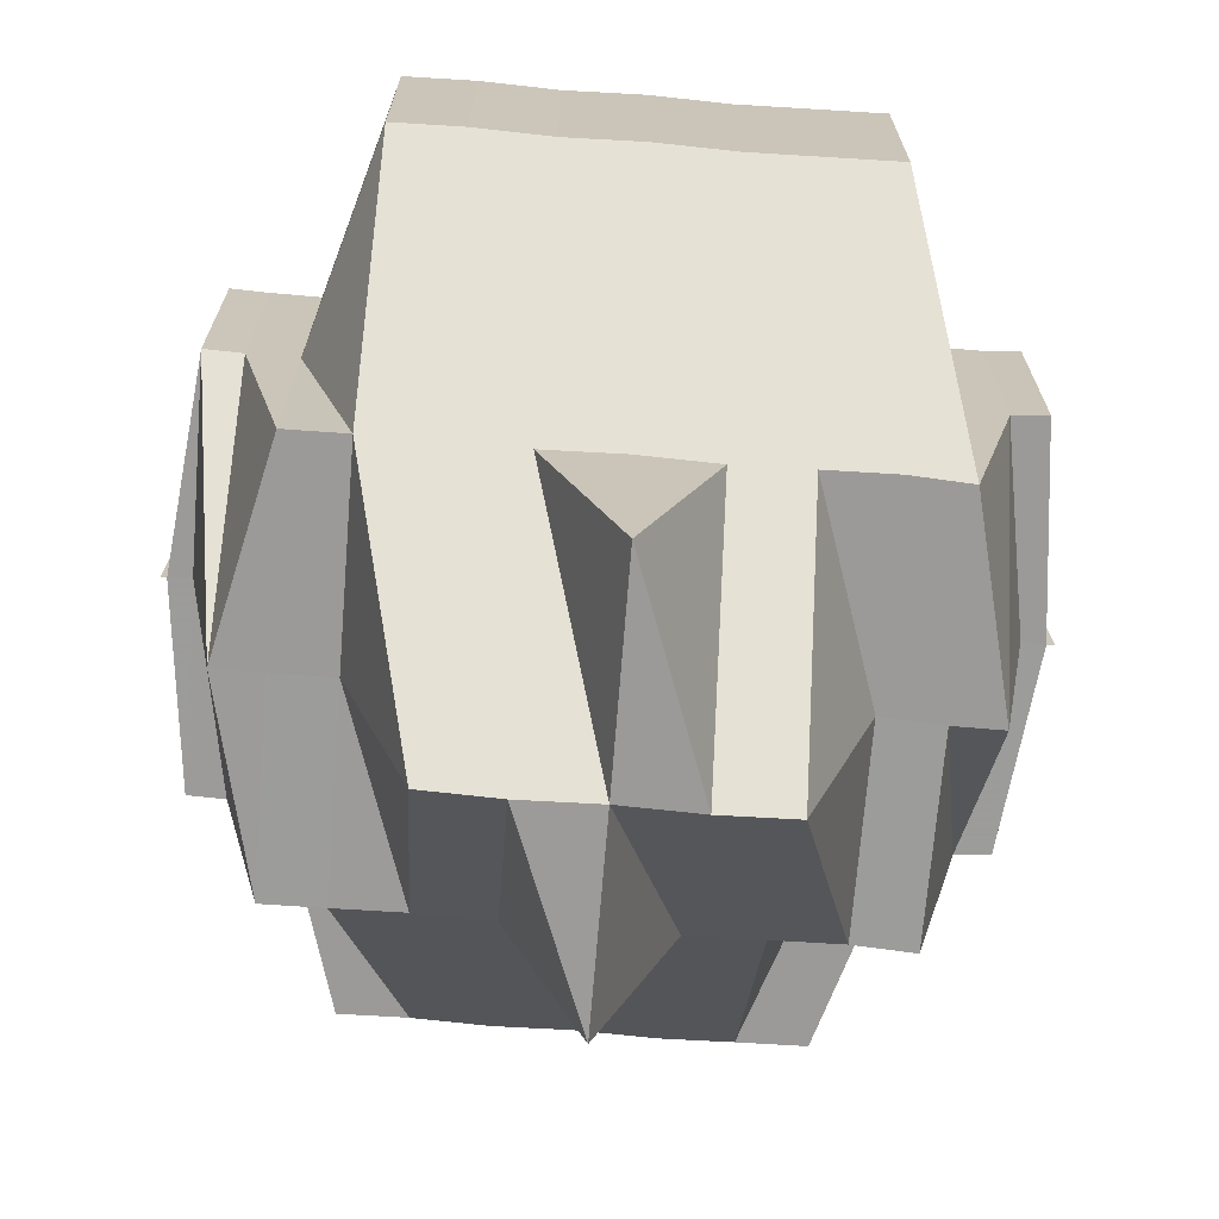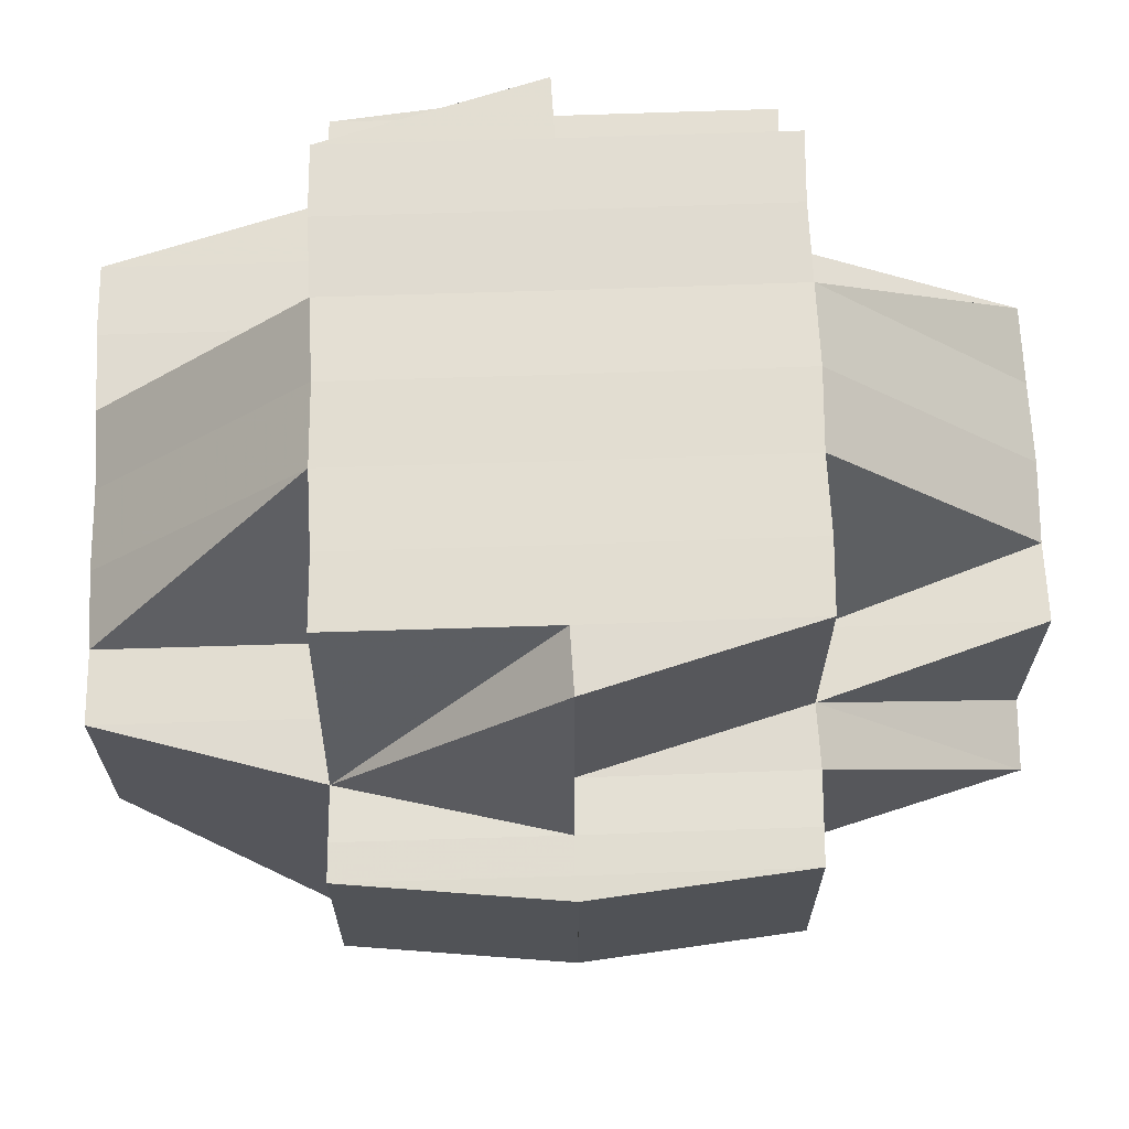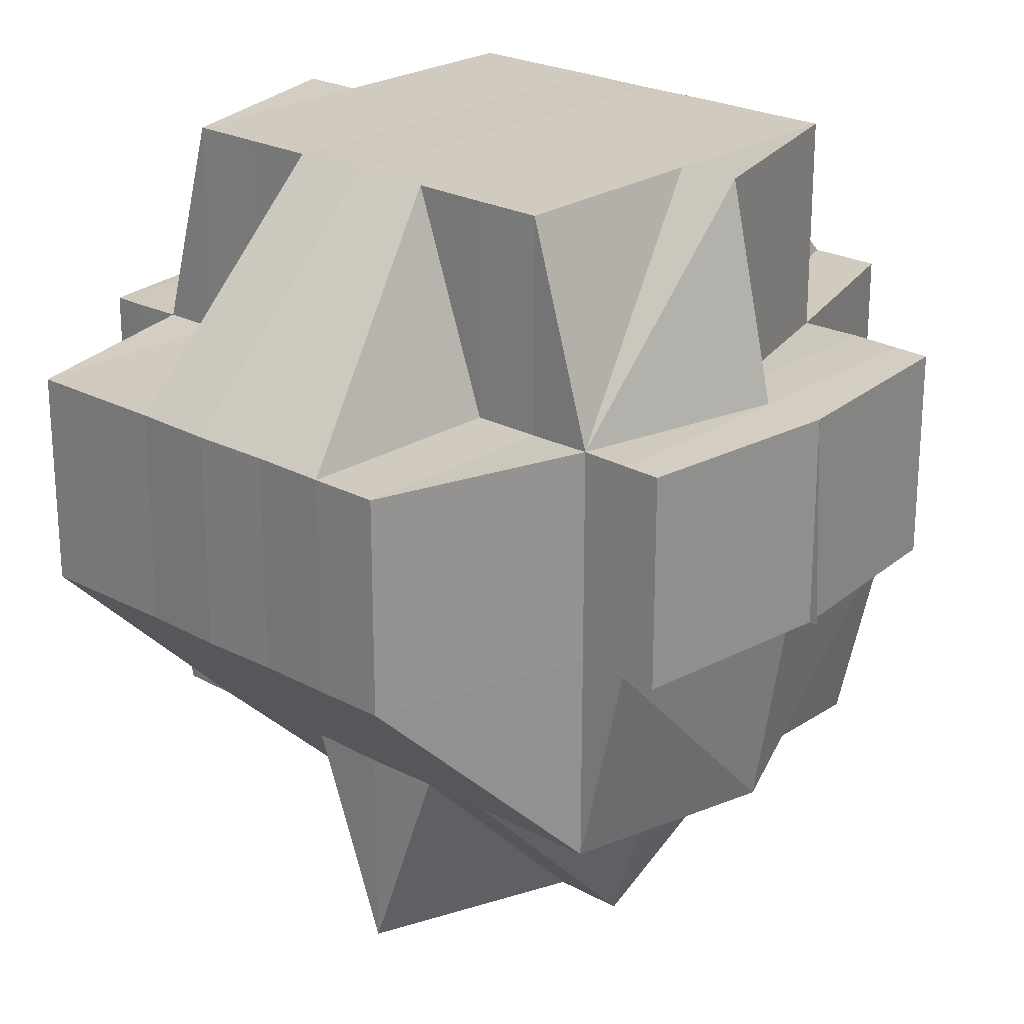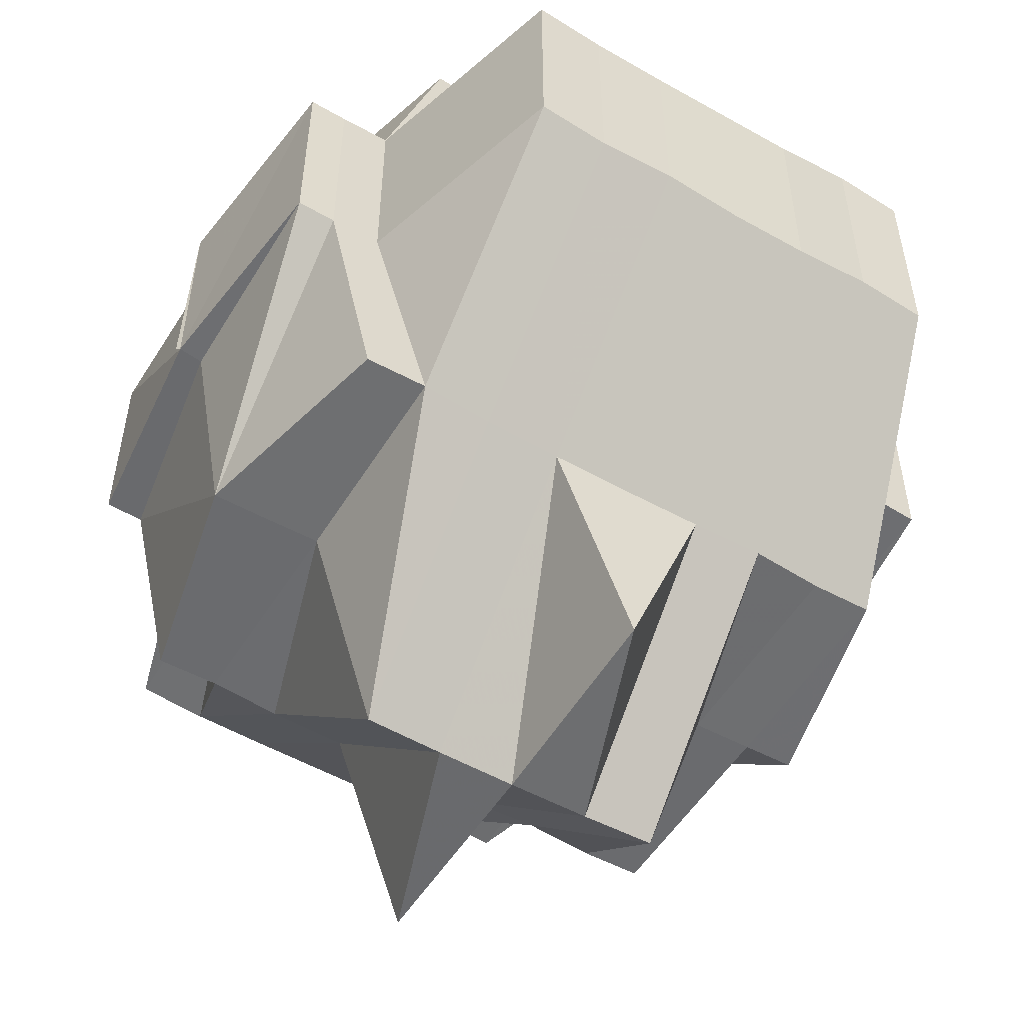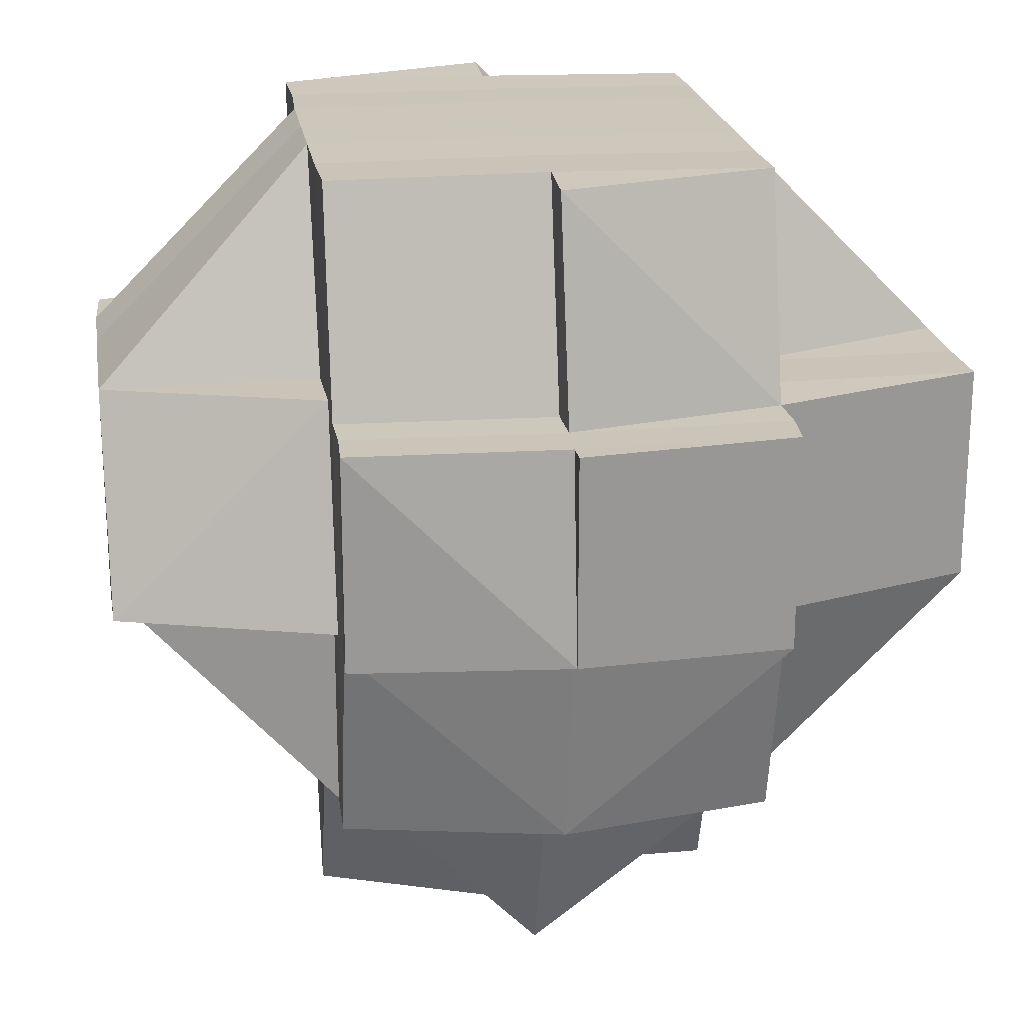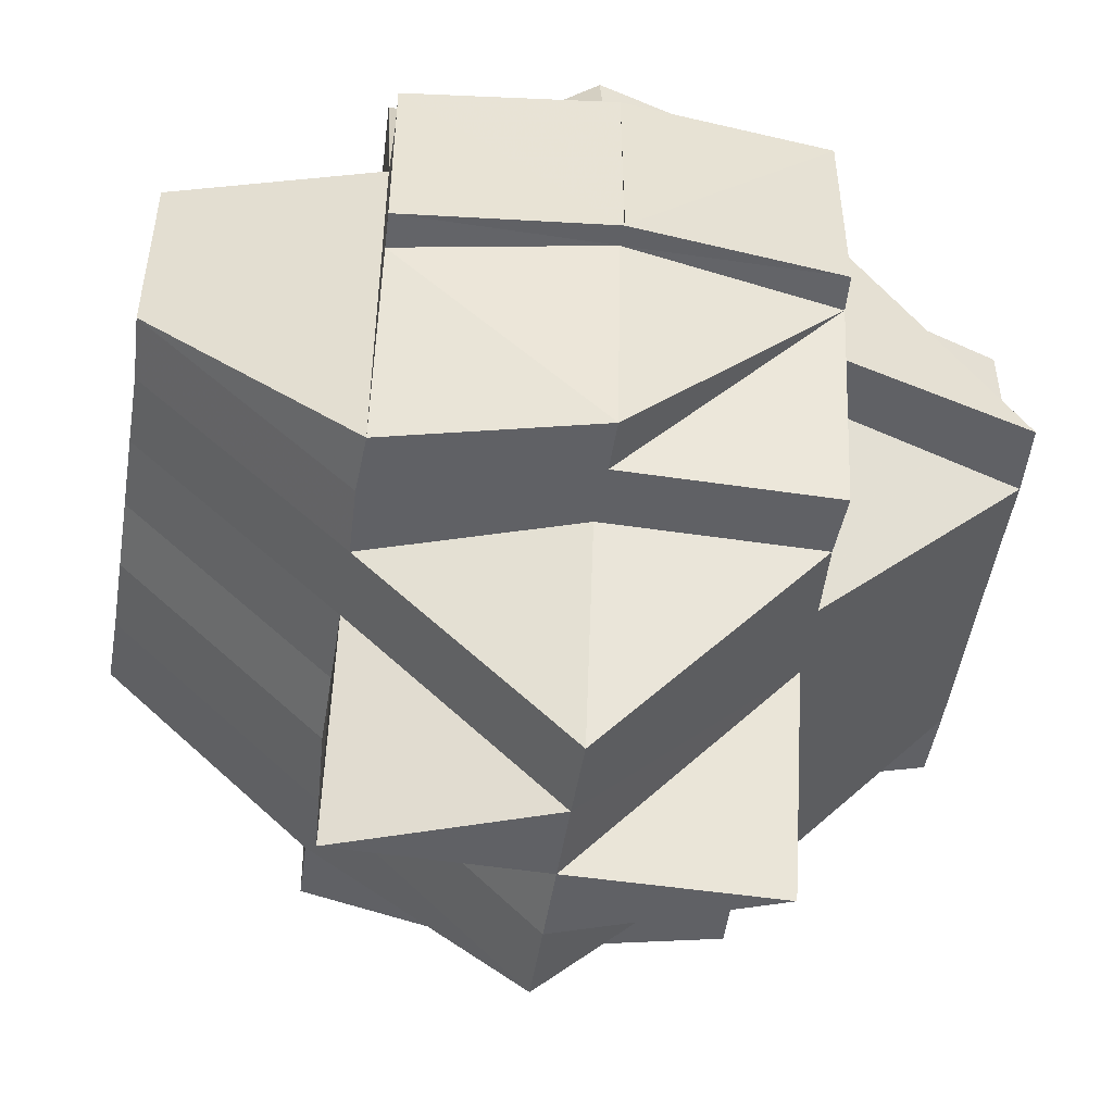
<metadata>
{"format":"obj","ext":"obj","renderer":"f3d","projection":"perspective","resolution":1024,"background":"white","views":[{"elev":-69.6,"azim":85.4,"up":"+Y"},{"elev":68.2,"azim":178.2,"up":"+Y"},{"elev":23.3,"azim":132.4,"up":"+Y"},{"elev":-53.8,"azim":58.6,"up":"+Y"},{"elev":21.4,"azim":-8.8,"up":"+Y"},{"elev":-49.7,"azim":171.0,"up":"+Y"}]}
</metadata>
<code>
o 647
v 2226 1853 13.55
v 2226 1853 13.55
v 2226 1853 13.55
v 2226 1853 13.55
v 2226 1853 13.55
v 2226 1853 13.55
v 2226 1853 13.55
v 2226 1853 13.55
v 2226 1853 13.55
v 2226 1853 13.55
v 2226 1853 13.55
v 2226 1853 13.55
v 2226 1853 13.55
v 2226 1853 13.55
v 2226 1853 13.55
v 2226 1853 13.55
v 2226 1853 13.55
v 2226 1853 13.55
v 2226 1853 13.55
v 2226 1853 13.55
v 2226 1853 13.55
v 2226 1853 13.55
v 2226 1853 13.55
v 2226 1853 13.55
v 2226 1853 13.55
v 2226 1853 13.55
v 2226 1853 13.55
v 2226 1853 13.55
v 2226 1853 13.55
v 2226 1853 13.55
v 2226 1853 13.55
v 2226 1853 13.55
v 2226 1853 13.55
v 2226 1853 13.55
v 2226 1853 13.55
v 2226 1853 13.55
v 2226 1853 13.55
v 2226 1853 13.55
v 2226 1853 13.55
v 2226 1853 13.55
v 2226 1853 13.55
v 2226 1853 13.55
v 2226 1853 13.55
v 2226 1853 13.55
v 2226 1853 13.55
v 2226 1853 13.55
v 2226 1853 13.55
v 2226 1853 13.55
v 2226 1853 13.55
v 2226 1853 13.56
v 2226 1853 13.56
v 2226 1853 13.56
v 2226 1853 13.56
v 2226 1853 13.56
v 2226 1853 13.55
v 2226 1853 13.56
v 2226 1853 13.56
v 2226 1853 13.56
v 2226 1853 13.56
v 2226 1853 13.55
v 2226 1853 13.56
v 2226 1853 13.56
v 2226 1853 13.55
v 2226 1853 13.55
v 2226 1853 13.55
v 2226 1853 13.55
v 2226 1853 13.55
v 2226 1853 13.55
v 2226 1853 13.56
v 2226 1853 13.56
v 2226 1853 13.56
v 2226 1853 13.56
v 2226 1853 13.56
v 2226 1853 13.56
v 2226 1853 13.57
v 2226 1853 13.56
v 2226 1853 13.57
v 2226 1853 13.57
v 2226 1853 13.57
v 2226 1853 13.56
v 2226 1853 13.56
v 2226 1853 13.56
v 2226 1853 13.56
v 2226 1853 13.55
v 2226 1853 13.55
v 2226 1853 13.56
v 2226 1853 13.57
v 2226 1853 13.57
v 2226 1853 13.55
v 2226 1853 13.55
v 2226 1853 13.55
v 2226 1853 13.56
v 2226 1853 13.55
v 2226 1853 13.55
v 2226 1853 13.55
v 2226 1853 13.55
v 2226 1853 13.55
v 2226 1853 13.55
v 2226 1853 13.55
v 2226 1853 13.55
v 2226 1853 13.55
v 2226 1853 13.55
v 2226 1853 13.55
v 2226 1853 13.55
v 2226 1853 13.55
v 2226 1853 13.55
v 2226 1853 13.55
v 2226 1853 13.55
v 2226 1853 13.55
v 2226 1853 13.55
v 2226 1853 13.55
v 2226 1853 13.55
v 2226 1853 13.55
v 2226 1853 13.56
v 2226 1853 13.56
v 2226 1853 13.56
v 2226 1853 13.56
v 2226 1853 13.55
v 2226 1853 13.56
v 2226 1853 13.56
v 2226 1853 13.55
v 2226 1853 13.55
v 2226 1853 13.55
v 2226 1853 13.56
v 2226 1853 13.56
v 2226 1853 13.56
v 2226 1853 13.56
v 2226 1853 13.56
v 2226 1853 13.56
v 2226 1853 13.55
v 2226 1853 13.55
v 2226 1853 13.55
v 2226 1853 13.55
v 2226 1853 13.55
v 2226 1853 13.55
v 2226 1853 13.55
v 2226 1853 13.56
v 2226 1853 13.55
v 2226 1853 13.56
v 2226 1853 13.56
v 2226 1853 13.56
v 2226 1853 13.56
v 2226 1853 13.56
v 2226 1853 13.56
v 2226 1853 13.56
v 2226 1853 13.56
v 2226 1853 13.57
v 2226 1853 13.56
v 2226 1853 13.57
v 2226 1853 13.57
v 2226 1853 13.57
v 2226 1853 13.56
v 2226 1853 13.56
v 2226 1853 13.57
v 2226 1853 13.56
v 2226 1853 13.56
v 2226 1853 13.56
v 2226 1853 13.57
v 2226 1853 13.56
v 2226 1853 13.56
v 2226 1853 13.57
v 2226 1853 13.56
v 2226 1853 13.57
v 2226 1853 13.56
v 2226 1853 13.57
v 2226 1853 13.57
v 2226 1853 13.56
v 2226 1853 13.57
v 2226 1853 13.57
v 2226 1853 13.57
v 2226 1853 13.57
v 2226 1853 13.57
v 2226 1853 13.58
v 2226 1853 13.57
v 2226 1853 13.57
v 2226 1853 13.57
v 2226 1853 13.57
v 2226 1853 13.57
v 2226 1853 13.57
v 2226 1853 13.57
v 2226 1853 13.57
v 2226 1853 13.57
v 2226 1853 13.57
v 2226 1853 13.57
v 2226 1853 13.57
v 2226 1853 13.58
v 2226 1853 13.57
v 2226 1853 13.57
v 2226 1853 13.57
v 2226 1853 13.57
v 2226 1853 13.58
v 2226 1853 13.58
v 2226 1853 13.58
v 2226 1853 13.58
v 2226 1853 13.57
v 2226 1853 13.58
v 2226 1853 13.58
v 2226 1853 13.58
v 2226 1853 13.57
v 2226 1853 13.57
v 2226 1853 13.57
v 2226 1853 13.57
v 2226 1853 13.58
v 2226 1853 13.58
v 2226 1853 13.58
v 2226 1853 13.58
v 2226 1853 13.58
v 2226 1853 13.58
v 2226 1853 13.58
v 2226 1853 13.58
v 2226 1853 13.58
v 2226 1853 13.58
v 2226 1853 13.58
v 2226 1853 13.58
v 2226 1853 13.58
v 2226 1853 13.58
v 2226 1853 13.58
v 2226 1853 13.58
v 2226 1853 13.58
v 2226 1853 13.58
v 2226 1853 13.58
v 2226 1853 13.57
v 2226 1853 13.57
v 2226 1853 13.58
v 2226 1853 13.58
v 2226 1853 13.58
v 2226 1853 13.58
v 2226 1853 13.58
v 2226 1853 13.58
v 2226 1853 13.58
v 2226 1853 13.58
v 2226 1853 13.58
v 2226 1853 13.58
v 2226 1853 13.58
v 2226 1853 13.58
v 2226 1853 13.58
v 2226 1853 13.58
v 2226 1853 13.58
v 2226 1853 13.58
v 2226 1853 13.58
v 2226 1853 13.58
v 2226 1853 13.58
v 2226 1853 13.58
v 2226 1853 13.58
v 2226 1853 13.58
v 2226 1853 13.58
v 2226 1853 13.58
v 2226 1853 13.58
v 2226 1853 13.58
v 2226 1853 13.58
v 2226 1853 13.57
v 2226 1853 13.57
v 2226 1853 13.57
v 2226 1853 13.57
v 2226 1853 13.57
v 2226 1853 13.57
v 2226 1853 13.58
v 2226 1853 13.58
v 2226 1853 13.57
v 2226 1853 13.57
v 2226 1853 13.57
v 2226 1853 13.58
v 2226 1853 13.58
v 2226 1853 13.57
v 2226 1853 13.57
v 2226 1853 13.57
v 2226 1853 13.58
v 2226 1853 13.57
v 2226 1853 13.57
v 2226 1853 13.57
v 2226 1853 13.57
v 2226 1853 13.56
v 2226 1853 13.56
v 2226 1853 13.57
v 2226 1853 13.56
v 2226 1853 13.56
v 2226 1853 13.57
v 2226 1853 13.57
v 2226 1853 13.56
v 2226 1853 13.56
v 2226 1853 13.55
v 2226 1853 13.55
v 2226 1853 13.55
v 2226 1853 13.55
v 2226 1853 13.55
v 2226 1853 13.55
v 2226 1853 13.55
v 2226 1853 13.55
v 2226 1853 13.56
v 2226 1853 13.57
v 2226 1853 13.57
v 2226 1853 13.57
v 2226 1853 13.55
v 2226 1853 13.55
v 2226 1853 13.55
v 2226 1853 13.56
v 2226 1853 13.56
v 2226 1853 13.55
v 2226 1853 13.56
v 2226 1853 13.57
v 2226 1853 13.57
v 2226 1853 13.57
v 2226 1853 13.57
v 2226 1853 13.57
v 2226 1853 13.57
v 2226 1853 13.57
v 2226 1853 13.57
v 2226 1853 13.57
v 2226 1853 13.57
v 2226 1853 13.57
v 2226 1853 13.57
v 2226 1853 13.57
v 2226 1853 13.57
v 2226 1853 13.58
v 2226 1853 13.57
v 2226 1853 13.58
v 2226 1853 13.57
v 2226 1853 13.58
v 2226 1853 13.58
v 2226 1853 13.57
v 2226 1853 13.58
v 2226 1853 13.58
v 2226 1853 13.58
v 2226 1853 13.58
v 2226 1853 13.57
v 2226 1853 13.58
v 2226 1853 13.58
f 1 2 3
f 4 5 3
f 4 6 7
f 6 8 9
f 10 11 9
f 12 10 7
f 13 14 11
f 15 16 12
f 7 17 18
f 19 20 17
f 21 22 7
f 21 23 24
f 25 26 20
f 19 25 27
f 28 25 29
f 30 31 25
f 24 32 33
f 22 34 32
f 27 35 32
f 34 36 35
f 32 35 37
f 32 38 39
f 35 40 38
f 35 41 40
f 42 43 41
f 44 42 45
f 45 46 47
f 48 42 46
f 49 50 42
f 50 51 52
f 52 53 43
f 54 52 42
f 42 52 55
f 56 57 53
f 52 56 58
f 58 59 60
f 61 62 59
f 63 61 64
f 65 60 66
f 67 68 66
f 69 70 68
f 71 56 52
f 71 72 56
f 72 73 56
f 56 73 74
f 72 75 73
f 73 76 74
f 75 77 73
f 73 77 76
f 78 79 77
f 74 76 80
f 74 80 81
f 82 83 81
f 84 82 85
f 81 80 86
f 79 87 88
f 81 86 89
f 85 89 90
f 91 92 89
f 93 91 90
f 16 93 94
f 46 90 94
f 90 95 94
f 90 89 95
f 94 95 96
f 97 96 98
f 96 99 100
f 96 100 101
f 102 103 101
f 95 104 96
f 104 105 106
f 107 106 108
f 95 109 104
f 89 109 95
f 89 86 109
f 109 110 104
f 110 111 104
f 111 112 113
f 109 114 110
f 86 114 109
f 110 115 111
f 114 115 110
f 115 116 111
f 114 117 115
f 111 116 118
f 86 119 114
f 119 117 114
f 80 119 86
f 118 120 121
f 122 121 123
f 116 124 118
f 125 126 116
f 116 127 124
f 128 127 116
f 124 129 130
f 131 130 132
f 131 132 133
f 134 135 131
f 136 137 135
f 138 136 131
f 139 140 129
f 127 139 124
f 124 139 141
f 127 142 139
f 143 142 144
f 142 145 139
f 139 145 146
f 142 147 145
f 148 147 142
f 149 150 147
f 151 147 148
f 152 151 148
f 128 152 127
f 153 154 152
f 155 152 128
f 152 156 157
f 117 155 128
f 158 151 152
f 117 159 160
f 158 161 151
f 162 155 117
f 162 163 164
f 161 165 166
f 167 162 117
f 119 167 117
f 168 158 162
f 167 168 162
f 169 161 158
f 168 169 158
f 170 169 168
f 171 172 170
f 172 173 174
f 175 174 176
f 177 178 168
f 178 179 169
f 180 176 181
f 182 180 183
f 184 185 180
f 179 186 187
f 188 187 169
f 169 187 161
f 187 189 161
f 161 189 190
f 187 191 189
f 186 192 191
f 193 191 187
f 191 194 195
f 196 197 193
f 198 193 199
f 200 196 199
f 199 201 202
f 199 203 201
f 204 205 203
f 206 207 205
f 204 206 208
f 209 206 204
f 210 211 207
f 212 210 213
f 214 211 215
f 214 216 217
f 218 216 219
f 209 220 221
f 222 221 223
f 224 225 209
f 225 226 227
f 218 228 229
f 229 230 231
f 232 228 233
f 233 230 215
f 234 228 235
f 235 230 236
f 235 236 237
f 238 235 239
f 240 234 241
f 192 240 241
f 241 242 243
f 208 241 191
f 191 241 244
f 241 245 244
f 245 235 246
f 246 227 247
f 245 246 248
f 248 246 249
f 249 246 250
f 249 250 251
f 251 247 252
f 251 252 253
f 254 253 255
f 256 257 251
f 248 258 259
f 260 259 261
f 262 245 248
f 244 245 262
f 262 263 264
f 244 262 265
f 265 262 260
f 266 267 265
f 265 260 268
f 268 260 269
f 190 265 268
f 189 265 190
f 190 268 147
f 147 268 270
f 268 269 270
f 147 270 145
f 270 269 271
f 145 270 272
f 270 271 272
f 145 272 146
f 146 272 71
f 146 71 273
f 272 72 71
f 272 271 72
f 271 75 72
f 269 274 271
f 271 274 75
f 275 276 273
f 277 251 274
f 278 256 274
f 273 279 280
f 273 280 281
f 282 281 283
f 284 283 285
f 286 287 284
f 288 289 287
f 274 290 291
f 274 291 292
f 293 294 295
f 296 297 298
f 76 299 80
f 80 299 119
f 299 167 119
f 299 300 167
f 300 168 167
f 76 301 299
f 301 300 299
f 301 180 300
f 77 301 76
f 77 88 301
f 302 88 77
f 303 304 302
f 88 305 306
f 307 308 305
f 88 307 309
f 222 307 88
f 310 311 312
f 313 314 311
f 315 316 317
f 318 319 320
f 321 322 319
f 323 324 325
f 326 327 324

</code>
